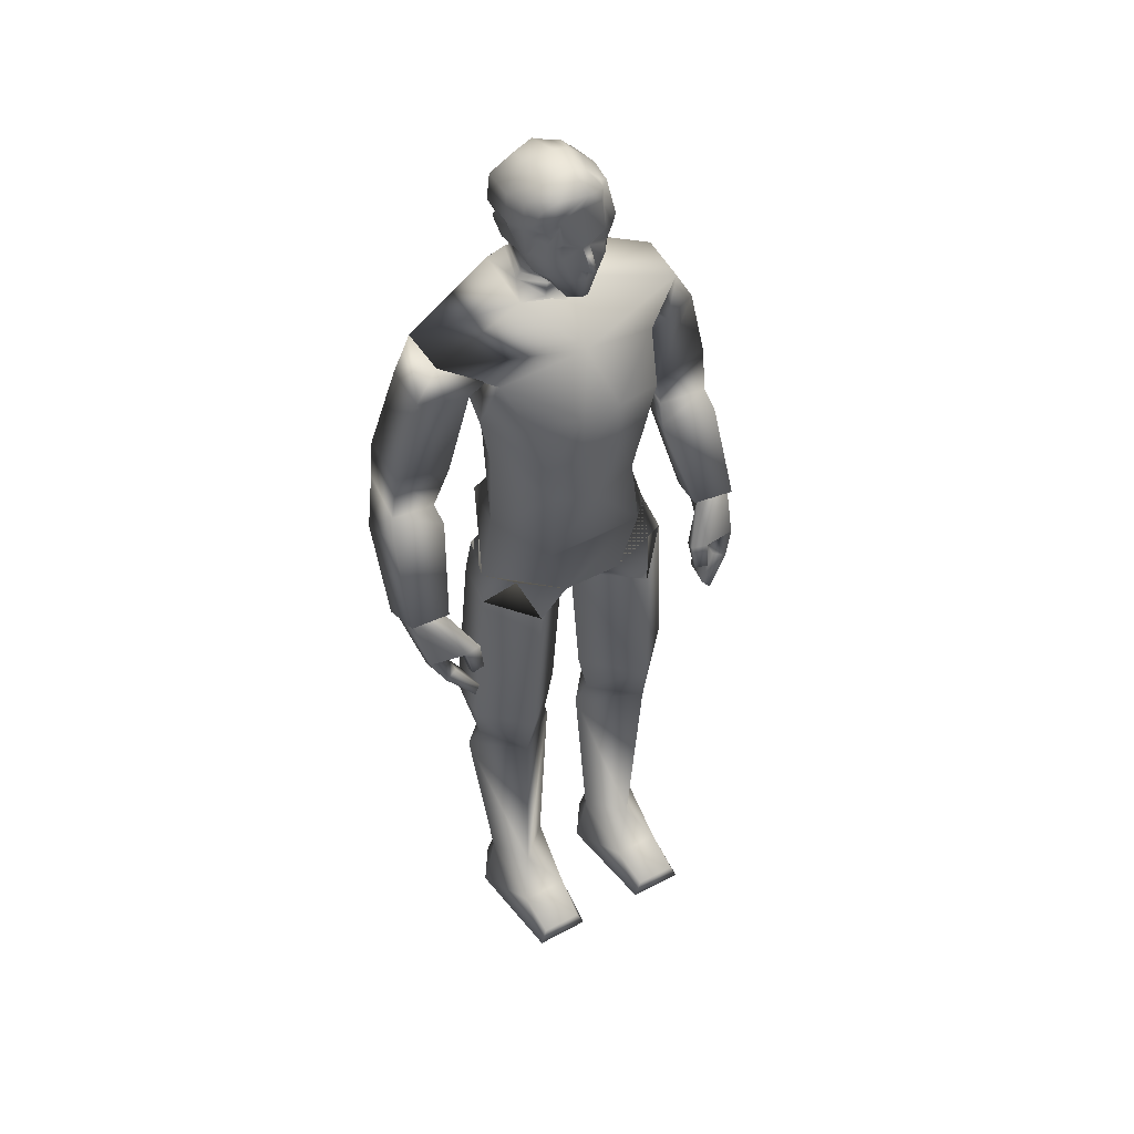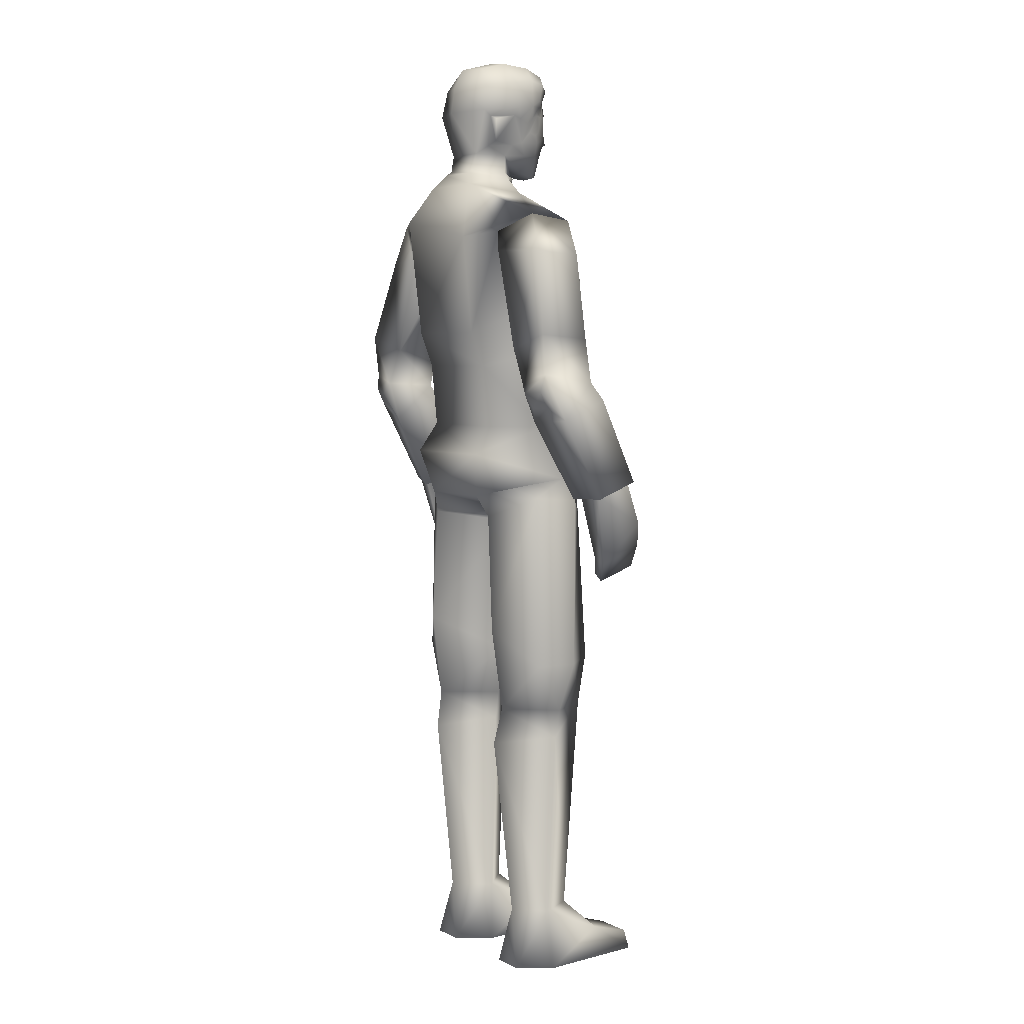
<metadata>
{"format":"obj","ext":"obj","renderer":"f3d","projection":"perspective","resolution":1024,"background":"white","views":[{"elev":47.1,"azim":-30.9,"up":"+Y"},{"elev":4.7,"azim":-123.3,"up":"+Y"}]}
</metadata>
<code>
o leon
v -0.5735 0.007368 -0.5244
v -0.9935 0.007001 -0.5284
v -0.7701 0.7525 -0.4443
v -0.8278 0.7465 0.3773
v -0.4708 0.3839 0.7475
v -0.3834 0.75 -0.03222
v -0.2724 0.007631 -0.09253
v -1.275 0.006755 -0.1004
v -1.065 0.3833 0.7396
v -1.117 0.749 -0.08823
v -0.4388 0.007486 1.27
v -0.5301 0.2372 1.251
v -1.128 0.006883 1.274
v -1.045 0.2368 1.255
v 1.855 6.385 -0.2268
v 1.527 7.607 -0.1743
v 1.719 7.367 -0.7508
v 1.711 6.597 0.3488
v 2.172 7.703 0.001608
v 2.354 6.458 -0.05031
v 2.365 7.463 -0.5749
v 2.206 7.98 -0.8035
v 1.573 7.844 -0.3065
v 2.124 7.924 -0.1701
v 1.855 7.717 -0.9166
v 1.691 7.873 -0.9152
v 2.163 7.793 -0.8489
v 1.882 7.567 -0.8325
v 2.188 6.657 0.4657
v 2.163 7.599 -0.7591
v 1.583 10.07 -0.683
v 0.7712 10.08 -1.111
v 0.4634 10.52 -0.9111
v 1.154 9.818 0.1157
v 1.074 8.963 -0.1027
v 1.086 9.854 -0.8716
v -1.136 9.824 0.2162
v -1.099 9.861 -0.8826
v -1.062 8.97 -0.07847
v -0.5987 7.241 0.727
v 0.003719 7.966 0.7845
v -0.5346 8.145 0.7293
v 0.816 9.287 0.7066
v 0.9865 9.749 0.3066
v 0.6271 7.224 0.699
v -0.6421 8.565 -0.997
v -0.6698 9.813 -1.138
v 0.6535 8.565 -0.997
v -0.2301 8.707 0.8185
v 0.2415 8.708 0.8182
v 0.5261 8.144 0.6885
v -0.7994 9.261 0.6465
v -0.6302 8.637 0.7063
v 0.6416 8.638 0.7158
v -0.9789 9.747 0.2907
v -0.2261 9.352 0.8421
v 0.2375 9.352 0.8424
v 0.003737 10.03 0.5118
v -0.4716 10.44 -0.1286
v 0.003741 10.4 0.06174
v 0.4752 10.43 -0.1237
v -1.587 10.07 -0.6692
v -0.4519 10.52 -0.9111
v 0.9858 7.303 -0.06143
v 0.6614 8.126 -0.8261
v 0.9701 8.324 -0.06027
v -0.9744 7.312 -0.06116
v 0.6417 7.334 -0.7614
v -0.63 7.321 -0.7609
v 1.574 9.99 -0.1062
v -1.557 9.998 -0.0936
v -0.65 8.126 -0.8261
v -0.9499 8.298 -0.0596
v 0.97 9.607 -0.3693
v 1.343 9.582 0.09752
v 1.122 9.604 -0.8531
v 1.852 9.521 -0.1739
v 1.798 9.562 -0.7485
v 1.476 8.287 -0.2517
v 1.429 8.333 -0.885
v 2.104 8.51 -0.9211
v 2.147 8.467 -0.2846
v 0.06969 10.71 0.4073
v -0.02536 10.71 0.4095
v 0.01481 10.66 0.2727
v 0.2632 11.2 0.4311
v 0.1172 11.13 0.4519
v 0.1762 10.98 0.4135
v 0.0644 11.4 0.4373
v 0.01763 11.46 0.4703
v -0.02273 11.4 0.4393
v 0.3738 10.93 -0.299
v 0.2275 10.74 0.0355
v 0.006978 10.72 0.0418
v 0.2735 10.94 -0.7026
v -0.01337 11.48 -0.9128
v 0.5173 11.49 -0.7348
v -0.5285 11.49 -0.7114
v -0.2801 10.94 -0.6903
v -0.3575 11.05 -0.5486
v -0.4818 11.42 -0.5925
v -0.1318 10.68 0.2984
v 0.1701 10.68 0.2918
v -0.2201 11.2 0.4423
v -0.2455 11.3 0.4006
v -0.4159 11.48 0.1947
v -0.2662 12.13 0.1155
v -0.4951 11.92 0.06398
v -0.2519 12.03 0.353
v 0.4338 11.43 0.2965
v 0.2854 11.3 0.3886
v 0.4405 11.29 0.2223
v -0.2458 11.45 0.3894
v -0.2411 11.51 0.4209
v -0.3219 11.44 0.3524
v 0.2817 11.51 0.4088
v 0.285 11.45 0.3772
v -0.1328 10.98 0.4206
v -0.07291 11.13 0.4563
v 0.3809 11.93 0.1149
v 0.3659 11.89 0.2122
v 0.467 11.89 0.1159
v 0.01429 11.83 0.361
v 0.08109 12 0.3927
v -0.2429 11.75 0.3721
v -0.359 10.93 -0.2821
v -0.2003 10.74 0.04539
v 0.5437 11.45 -0.2678
v 0.5526 11.39 -0.5739
v 0.4763 11.43 -0.6145
v -0.556 11.39 -0.5486
v -0.5337 11.45 -0.2433
v -0.4251 11.07 -0.211
v -0.4756 11.1 -0.5063
v 0.3555 11.05 -0.5651
v 0.4751 11.11 -0.5283
v 0.4385 11.07 -0.2309
v 0.4017 10.94 -0.03051
v -0.3883 10.94 0.007689
v -0.4887 11.67 0.1898
v -0.429 11.11 -0.06264
v 0.4715 11.57 0.3011
v 0.3262 11.73 0.297
v 0.2829 11.82 0.3234
v 0.5714 11.53 -0.2267
v -0.5322 11.59 0.05515
v 0.5378 11.86 -0.2534
v 0.0327 12.07 -0.7019
v 0.2397 11.99 -0.6637
v -0.01393 11.81 -0.8613
v 0.1996 11.98 0.3559
v -0.01124 11.16 0.6039
v 0.06088 11.16 0.6021
v -0.5846 11.54 -0.2013
v 0.02275 11.1 0.4761
v 0.01863 10.98 0.4567
v -0.3243 11.82 0.389
v -0.3868 11.51 0.2347
v 0.376 12.02 -0.2568
v 0.2218 12.09 0.1068
v 0.4939 11.83 -0.6635
v -0.2658 12.07 -0.5834
v 0.04258 12.19 -0.2615
v -0.3691 10.7 -0.3005
v 0.003831 10.5 -0.0783
v 0.4396 10.63 -0.2945
v -0.5583 11.87 -0.2293
v -0.5052 11.83 -0.6825
v 0.05112 12.17 0.1056
v -0.286 12.15 -0.2511
v 0.2969 10.69 -0.8097
v -0.2815 10.69 -0.8097
v 0.4349 11.19 0.2031
v 0.3834 10.7 -0.3057
v 0.2725 10.74 -0.7399
v 0.3421 10.96 0.2199
v 0.3403 11.99 -0.6079
v -0.3075 10.96 0.2349
v -0.2644 10.74 -0.7362
v 0.003744 10.6 -0.05504
v 0.2171 12.15 -0.2588
v -0.4242 10.63 -0.2945
v -0.1826 10.39 -0.01637
v 0.1981 10.42 -0.03097
v 1.535 6.113 0.5017
v 1.481 6.181 0.6665
v 1.8 6.611 0.2808
v 1.997 5.799 0.6921
v 2.162 5.579 0.1741
v 2.112 6.115 0.6216
v 1.847 5.856 0.6243
v 1.902 6.105 0.558
v 2.003 5.636 0.1036
v 2.174 6.647 0.384
v 1.679 6.187 0.7239
v 1.706 5.834 0.6536
v 1.521 5.843 0.7141
v 1.555 5.828 0.6059
v 1.881 5.261 0.2854
v 1.645 5.507 0.7099
v 1.727 5.428 0.7663
v 1.79 5.342 0.2301
v 1.729 6.124 0.5694
v 1.677 5.847 0.7595
v 1.933 6.422 -0.152
v 2.312 6.474 -0.04458
v 0.5501 6.396 -0.8617
v 0.7146 6.959 -0.9895
v 1.201 6.622 -0.102
v -1.196 6.623 0.07853
v 0.3857 6.477 0.6743
v -0.3603 6.477 0.6736
v -0.5387 6.396 -0.8605
v 0.01418 7.207 0.7164
v -0.7002 6.959 -0.9897
v -1.288 3.528 -0.02026
v -1.387 3.192 -0.1621
v -0.8955 3.529 0.558
v -0.3294 3.529 0.05286
v -0.2256 3.193 -0.06957
v -0.7862 3.531 -0.6138
v -0.7331 3.065 -0.708
v -0.7607 4.604 -0.7574
v -0.2029 4.159 0.0531
v -1.367 4.157 -0.4132
v -1.408 4.158 0.1281
v -1.206 6.38 -0.3351
v -0.6347 6.116 -0.7341
v -0.8606 4.16 0.7023
v -0.7154 6.126 0.6723
v -1.276 6.334 0.2309
v -0.02504 6.127 0.07355
v -0.05933 5.974 0.05067
v -0.9451 6.719 0.4717
v -1.82 6.4 -0.1763
v -1.605 7.637 -0.04652
v -1.628 7.392 -0.6521
v -1.84 6.609 0.4172
v -2.28 7.683 -0.0395
v -2.349 6.429 -0.1307
v -2.303 7.438 -0.6451
v -2.134 8.019 -0.8361
v -1.644 7.822 -0.2078
v -2.198 7.918 -0.177
v -1.75 7.77 -0.8898
v -1.6 7.934 -0.833
v -2.07 7.801 -0.8677
v -1.781 7.585 -0.7817
v -2.334 6.632 0.4097
v -2.072 7.591 -0.7726
v -1.004 9.598 -0.4083
v -1.273 9.584 0.09551
v -1.088 9.618 -0.8641
v -1.023 9.666 -0.3254
v -1.805 9.551 -0.127
v -1.791 9.586 -0.7038
v -1.427 8.299 -0.1959
v -1.406 8.352 -0.8354
v -2.084 8.523 -0.8428
v -2.104 8.47 -0.1994
v -0.181 10.45 -0.07274
v -0.1753 10.65 -0.04148
v 0.198 10.56 -0.06954
v -0.1762 10.56 -0.0594
v 0.1941 10.45 -0.0749
v 0.2059 10.64 -0.0597
v 0.2117 10.66 -0.1492
v -0.1749 10.65 -0.1261
v 0.06329 11.32 0.5145
v 0.004909 11.32 0.5133
v -0.01858 11.32 0.5136
v -0.4222 11.9 0.2767
v -0.4496 11.25 0.05599
v -0.4508 11.45 0.1035
v -0.3873 11.22 0.1927
v -0.3597 11.27 0.2521
v -0.4369 11.59 0.2126
v -0.3685 11.6 0.28
v -0.3847 11.12 0.2108
v -0.4473 11.54 0.1666
v -0.3548 11.47 0.2927
v -0.2733 11.63 0.3587
v 0.4309 11.87 -0.639
v 0.4263 11.91 -0.4192
v 0.4226 11.91 -0.2525
v -0.4739 11.36 -0.000214
v -0.5486 11.41 -0.1618
v -1.628 6.19 0.5984
v -1.626 6.259 0.7712
v -1.899 6.606 0.3287
v -2.056 5.784 0.6818
v -2.056 5.559 0.14
v -2.206 6.074 0.5869
v -1.909 5.87 0.6493
v -1.991 6.107 0.5718
v -1.897 5.649 0.1064
v -2.294 6.633 0.3327
v -1.829 6.224 0.783
v -1.77 5.876 0.7082
v -1.607 5.917 0.8084
v -1.613 5.902 0.6954
v -1.754 5.294 0.3118
v -1.669 5.561 0.778
v -1.745 5.467 0.8148
v -1.671 5.393 0.278
v -1.831 6.159 0.6213
v -1.767 5.889 0.818
v -1.921 6.435 -0.1249
v -2.311 6.451 -0.115
v 0.5751 0.007368 -0.5244
v 0.9951 0.007001 -0.5284
v 0.7717 0.7525 -0.4444
v 0.8294 0.7465 0.3772
v 0.4724 0.3839 0.7475
v 0.385 0.75 -0.03234
v 0.274 0.007631 -0.09253
v 1.274 0.00664 -0.1117
v 1.067 0.3833 0.7396
v 1.119 0.749 -0.08835
v 0.4404 0.007486 1.27
v 0.5317 0.2372 1.251
v 1.13 0.006883 1.274
v 1.047 0.2368 1.255
v 1.307 3.528 -0.02172
v 1.388 3.192 -0.1623
v 0.8971 3.529 0.5579
v 0.331 3.529 0.05273
v 0.2272 3.193 -0.06969
v 0.7878 3.531 -0.6139
v 0.7346 3.065 -0.7082
v 0.7622 4.604 -0.7575
v 0.1976 4.159 0.05351
v 1.368 4.157 -0.4133
v 1.409 4.158 0.1279
v 1.282 6.38 -0.4077
v 0.6626 6.104 -0.7358
v 0.8379 4.16 0.704
v 0.7611 6.091 0.7553
v 1.259 6.334 0.2323
v 0.03335 6.132 0.04673
v 0.07255 5.974 0.05003
v 0.8744 6.64 0.5676
v -0.9949 6.509 -0.58
v 0.8738 6.509 -0.7194
v 1.013 9.691 -0.3642
f 1 2 3
f 4 5 6
f 6 5 7
f 8 9 10
f 4 10 9
f 4 9 5
f 10 2 8
f 11 8 7
f 1 8 2
f 5 11 7
f 12 13 11
f 12 9 14
f 6 1 3
f 13 9 8
f 10 3 2
f 11 13 8
f 1 7 8
f 5 12 11
f 12 14 13
f 12 5 9
f 6 7 1
f 13 14 9
f 15 16 17
f 18 19 16
f 19 20 21
f 22 23 24
f 25 17 26
f 27 28 25
f 21 27 22
f 24 16 19
f 15 29 18
f 21 15 17
f 30 17 28
f 24 21 22
f 23 17 16
f 25 22 27
f 15 18 16
f 18 29 19
f 19 29 20
f 22 26 23
f 25 28 17
f 27 30 28
f 21 30 27
f 24 23 16
f 15 20 29
f 21 20 15
f 30 21 17
f 24 19 21
f 23 26 17
f 25 26 22
f 31 32 33
f 34 35 36 345
f 37 254 38 39
f 40 41 42
f 43 35 44
f 45 41 40 214
f 46 38 47
f 48 32 36
f 38 46 39
f 36 35 48
f 49 41 50
f 45 51 41
f 52 39 53
f 43 54 35
f 52 55 39
f 37 39 55
f 34 44 35
f 56 57 58
f 59 183 60 184 61
f 62 63 47
f 62 47 38
f 31 36 32
f 64 65 66
f 67 68 64
f 65 35 66
f 69 65 68
f 44 70 58
f 71 55 58
f 64 51 45
f 72 67 73
f 42 67 40
f 72 39 46
f 51 35 54
f 39 42 53
f 62 59 63
f 56 55 52
f 48 72 46
f 71 38 254 37
f 36 70 34 345
f 48 47 32
f 57 49 50
f 61 58 70
f 53 56 52
f 57 54 43
f 49 42 41
f 51 50 41
f 58 59 71
f 61 31 33
f 33 59 61
f 33 47 63
f 57 44 58
f 64 40 67
f 64 68 65
f 67 69 68
f 65 48 35
f 69 72 65
f 44 34 70
f 71 37 55
f 64 66 51
f 72 69 67
f 42 73 67
f 72 73 39
f 51 66 35
f 39 73 42
f 62 71 59
f 56 58 55
f 48 65 72
f 71 62 38
f 36 31 70
f 48 46 47
f 57 56 49
f 61 184 60 58
f 53 49 56
f 57 50 54
f 49 53 42
f 51 54 50
f 58 60 183 59
f 61 70 31
f 33 63 59
f 33 32 47
f 57 43 44
f 64 45 214 40
f 74 75 34
f 31 76 36
f 75 77 70
f 76 31 78
f 70 34 75
f 74 36 76
f 34 345 36 74
f 24 81 82
f 23 82 79
f 26 81 22
f 77 79 82
f 34 31 36 345
f 75 80 79
f 31 77 78
f 78 82 81
f 80 78 81
f 23 80 26
f 82 80 81
f 24 22 81
f 23 24 82
f 26 80 81
f 77 75 79
f 34 70 31
f 75 74 80
f 31 70 77
f 78 77 82
f 80 76 78
f 23 79 80
f 80 74 76
f 82 79 80
f 83 84 85
f 86 87 88
f 89 90 91
f 92 93 94
f 95 96 97
f 98 96 99
f 100 101 99
f 102 85 84
f 103 83 85
f 104 105 276
f 107 108 109
f 110 111 112
f 113 114 115
f 116 117 110
f 104 118 119
f 105 91 113
f 111 117 89
f 105 104 91
f 111 89 86
f 120 121 122
f 123 124 125
f 126 94 127
f 128 129 130
f 101 131 132
f 133 134 100
f 135 136 137
f 93 92 138
f 127 139 126
f 108 140 272
f 133 139 141
f 110 112 142
f 143 121 144
f 142 145 122
f 142 122 121
f 99 96 95
f 140 108 146
f 147 122 145
f 97 130 95
f 110 142 143
f 121 143 142
f 123 144 124
f 148 149 150
f 142 112 145
f 151 144 121
f 117 111 110
f 91 119 152 271
f 89 269 153 87
f 91 104 119
f 89 87 86
f 133 141 132
f 154 132 287
f 152 119 155
f 152 155 153
f 153 155 87
f 88 156 83
f 118 84 156
f 84 83 156
f 138 92 137
f 139 133 126
f 98 99 101
f 135 95 130
f 128 145 112
f 109 157 124
f 151 124 144
f 106 276 281 158
f 113 115 105
f 157 278 125
f 114 125 282 115
f 115 282 281
f 157 125 124
f 130 145 128
f 159 160 120
f 135 92 95
f 149 161 150
f 162 163 148
f 99 164 126
f 165 265 263
f 167 162 168
f 94 102 127
f 101 154 98
f 169 170 107
f 134 132 131
f 171 63 172
f 103 94 93
f 100 126 133
f 111 173 112
f 95 174 175
f 136 128 137
f 88 103 176
f 176 86 88
f 89 116 90
f 177 284 283
f 162 150 168
f 107 167 108
f 102 118 178
f 93 176 103
f 179 95 175
f 94 164 268 180
f 134 101 100
f 136 130 129
f 104 178 118
f 127 178 139
f 138 173 176
f 116 123 90
f 153 270 271 152
f 109 169 107
f 149 163 181
f 143 116 110
f 120 285 159
f 146 167 154
f 168 154 167
f 150 98 168
f 150 97 96
f 161 145 97
f 140 157 272
f 33 166 61
f 182 63 59
f 121 160 151
f 181 169 160
f 181 177 149
f 124 160 169
f 112 137 128
f 165 261 183 60
f 94 174 92
f 175 166 171
f 166 266 263
f 175 172 179
f 180 262 264 165
f 179 182 164
f 146 280 277 140
f 141 286 287
f 87 156 88
f 156 119 118
f 141 178 279
f 125 90 123
f 114 91 90
f 130 97 145
f 159 181 160
f 135 137 92
f 149 177 283 161
f 162 170 163
f 99 179 164
f 165 60 184 265
f 167 170 162
f 94 85 102
f 101 132 154
f 169 163 170
f 134 133 132
f 171 33 63
f 103 85 94
f 100 99 126
f 111 86 173
f 95 92 174
f 136 129 128
f 88 83 103
f 176 173 86
f 89 117 116
f 177 159 285 284
f 162 148 150
f 107 170 167
f 102 84 118
f 93 138 176
f 179 99 95
f 94 126 164
f 134 131 101
f 136 135 130
f 104 276 275 279
f 127 102 178
f 138 137 173
f 116 144 123
f 153 269 270
f 109 124 169
f 149 148 163
f 143 144 116
f 120 122 147
f 146 108 167
f 168 98 154
f 150 96 98
f 150 161 97
f 161 147 145
f 140 277 278 157
f 33 171 166
f 182 172 63
f 121 120 160
f 181 163 169
f 181 159 177
f 124 151 160
f 112 173 137
f 165 264 261
f 94 180 267 174
f 175 174 166
f 166 174 267 266
f 175 171 172
f 180 268 262
f 179 172 182
f 146 274 280
f 141 273 106 274 286
f 87 155 156
f 156 155 119
f 141 139 178
f 125 114 90
f 114 113 91
f 185 186 187
f 188 189 190
f 191 192 193
f 190 194 195
f 196 197 198
f 188 199 189
f 199 193 189
f 200 199 201
f 187 195 194
f 195 192 190
f 202 191 193
f 198 203 196
f 204 203 195
f 185 197 186
f 197 195 186
f 192 205 193
f 192 185 187
f 200 188 191
f 193 206 189
f 192 188 190
f 190 206 194
f 196 204 197
f 188 201 199
f 199 202 193
f 200 202 199
f 187 186 195
f 195 203 192
f 202 200 191
f 198 185 203
f 204 196 203
f 185 198 197
f 197 204 195
f 192 187 205
f 192 203 185
f 200 201 188
f 193 205 206
f 192 191 188
f 190 189 206
f 207 208 209 344
f 67 210 40
f 209 340 207 344
f 209 342 211 340
f 212 234 210 232
f 211 212 232 340
f 213 207 340 232
f 210 343 213 232
f 211 342 209 45
f 213 343 210 215
f 212 40 210 234
f 64 45 209
f 212 45 214 40
f 207 215 208
f 68 215 69
f 64 208 68
f 67 215 210
f 212 211 45
f 207 213 215
f 68 208 215
f 64 209 208
f 67 69 215
f 216 217 218
f 219 218 220
f 220 221 219
f 217 221 222
f 6 222 220
f 222 10 217
f 220 4 6
f 217 4 218
f 220 222 221
f 217 216 221
f 6 3 222
f 222 3 10
f 220 218 4
f 217 10 4
f 223 224 221
f 216 225 221
f 226 225 216
f 219 221 224
f 223 221 225
f 223 227 228
f 229 219 224
f 226 227 225
f 227 213 228
f 226 230 231
f 232 228 213
f 229 233 230
f 233 223 228
f 231 230 212 234
f 212 231 230
f 226 218 229
f 210 231 234
f 216 219 218
f 223 225 227
f 229 218 219
f 226 231 227
f 227 210 343 213
f 226 229 230
f 232 233 228
f 229 224 233
f 233 224 223
f 212 234 231
f 226 216 218
f 210 227 231
f 216 221 219
f 235 236 237
f 238 239 236
f 239 240 241
f 242 243 244
f 245 237 246
f 247 248 245
f 241 247 242
f 244 236 239
f 235 249 238
f 241 235 237
f 250 237 248
f 244 241 242
f 243 237 236
f 245 242 247
f 235 238 236
f 238 249 239
f 239 249 240
f 242 246 243
f 245 248 237
f 247 250 248
f 241 250 247
f 244 243 236
f 235 240 249
f 241 240 235
f 250 241 237
f 244 239 241
f 243 246 237
f 245 246 242
f 251 252 37
f 62 253 38
f 252 255 71
f 253 62 256
f 71 37 252
f 251 38 253
f 37 254 38 251
f 244 259 260
f 243 260 257
f 246 259 242
f 255 257 260
f 37 62 38 254
f 252 258 257
f 62 255 256
f 256 260 259
f 258 256 259
f 243 258 246
f 260 258 259
f 244 242 259
f 243 244 260
f 246 258 259
f 255 252 257
f 37 71 62
f 252 251 258
f 62 71 255
f 256 255 260
f 258 253 256
f 243 257 258
f 258 251 253
f 260 257 258
f 261 264 182 59
f 264 262 182
f 263 265 61 166
f 262 268 164 182
f 183 261 59
f 263 266 180 165
f 266 267 180
f 265 184 61
f 271 270 91
f 270 269 89 91
f 272 157 109
f 272 109 108
f 273 275 276 106
f 277 280 158
f 278 277 158
f 280 274 106 158
f 281 276 115
f 281 282 125 278 158
f 276 105 115
f 283 284 147 161
f 285 120 147
f 284 285 147
f 287 286 146 154
f 286 274 146
f 287 132 141
f 279 178 104
f 279 275 273 141
f 288 289 290
f 291 292 293
f 294 295 296
f 293 297 298
f 299 300 301
f 291 302 292
f 302 296 292
f 303 302 304
f 290 298 297
f 298 295 293
f 305 294 296
f 301 306 299
f 307 306 298
f 288 300 289
f 300 298 289
f 295 308 296
f 295 288 290
f 303 291 294
f 296 309 292
f 295 291 293
f 293 309 297
f 299 307 300
f 291 304 302
f 302 305 296
f 303 305 302
f 290 289 298
f 298 306 295
f 305 303 294
f 301 288 306
f 307 299 306
f 288 301 300
f 300 307 298
f 295 290 308
f 295 306 288
f 303 304 291
f 296 308 309
f 295 294 291
f 293 292 309
f 310 312 311
f 313 315 314
f 315 316 314
f 317 319 318
f 313 318 319
f 313 314 318
f 319 317 311
f 320 316 317
f 310 311 317
f 314 316 320
f 321 320 322
f 321 323 318
f 315 312 310
f 322 317 318
f 319 311 312
f 320 317 322
f 310 317 316
f 314 320 321
f 321 322 323
f 321 318 314
f 315 310 316
f 322 318 323
f 324 326 325
f 327 328 326
f 328 327 329
f 325 330 329
f 315 328 330
f 330 325 319
f 328 315 313
f 325 326 313
f 328 329 330
f 325 329 324
f 315 330 312
f 330 319 312
f 328 313 326
f 325 313 319
f 331 329 332
f 324 329 333
f 334 324 333
f 327 332 329
f 331 333 329
f 331 336 335
f 337 332 327
f 334 333 335
f 335 336 207
f 334 339 338
f 340 207 336
f 337 338 341
f 341 336 331
f 230 233 232 212
f 211 338 339
f 334 337 326
f 209 342 339
f 324 326 327
f 331 335 333
f 337 327 326
f 334 335 339
f 335 207 344 209
f 334 338 337
f 340 336 341
f 337 341 332
f 341 331 332
f 211 339 342
f 334 326 324
f 209 339 335
f 324 327 329
f 338 342 211
f 339 338 342
f 212 234 230
f 234 230 231
f 340 341 338 211

</code>
